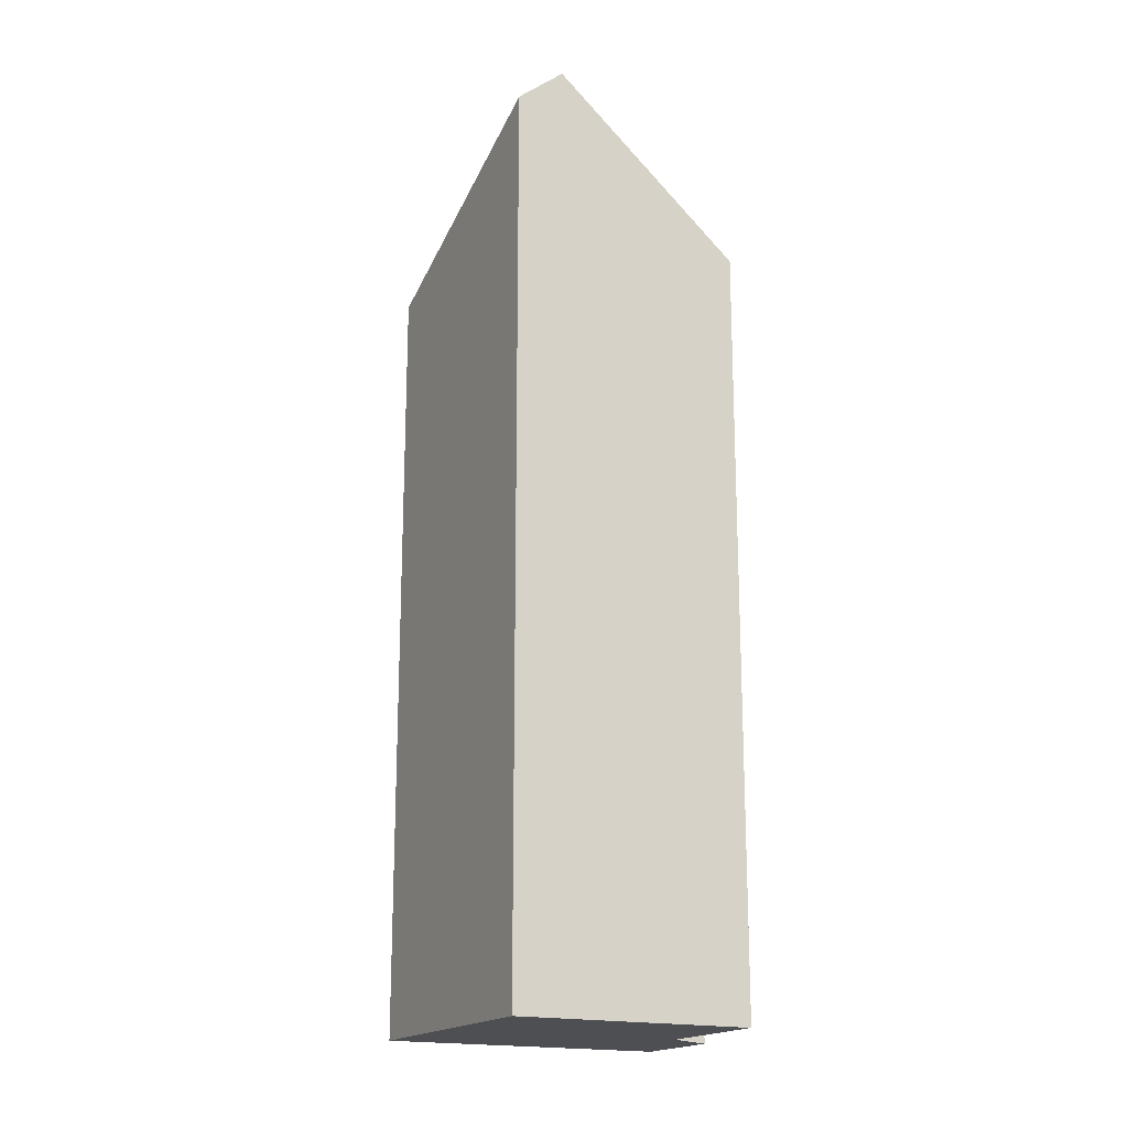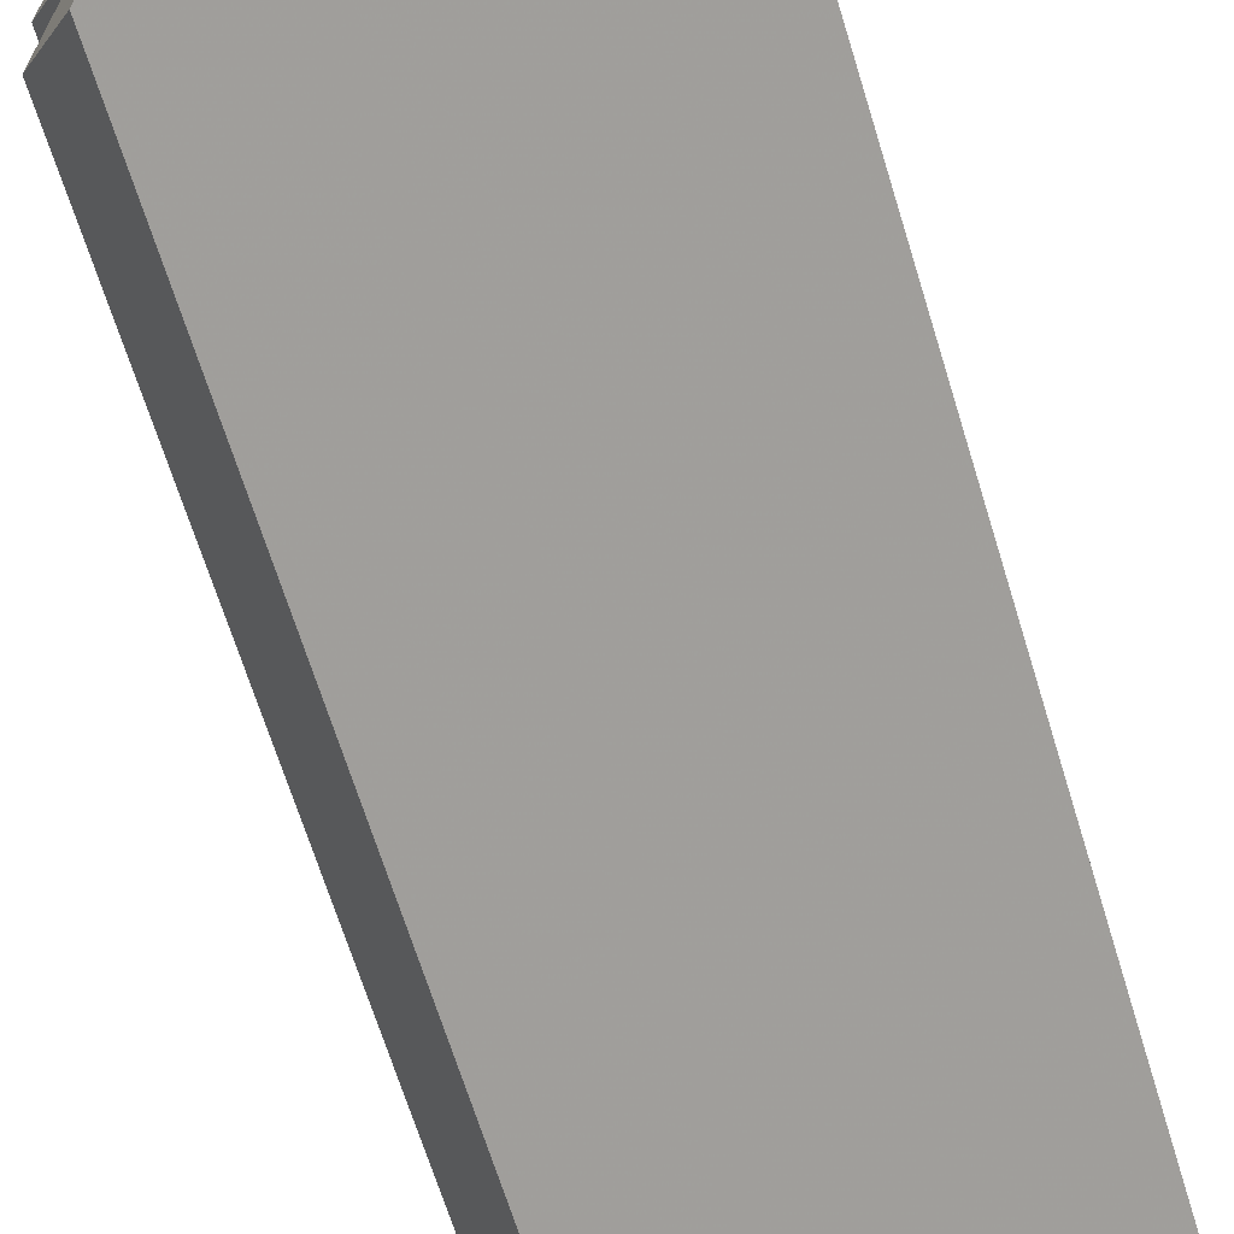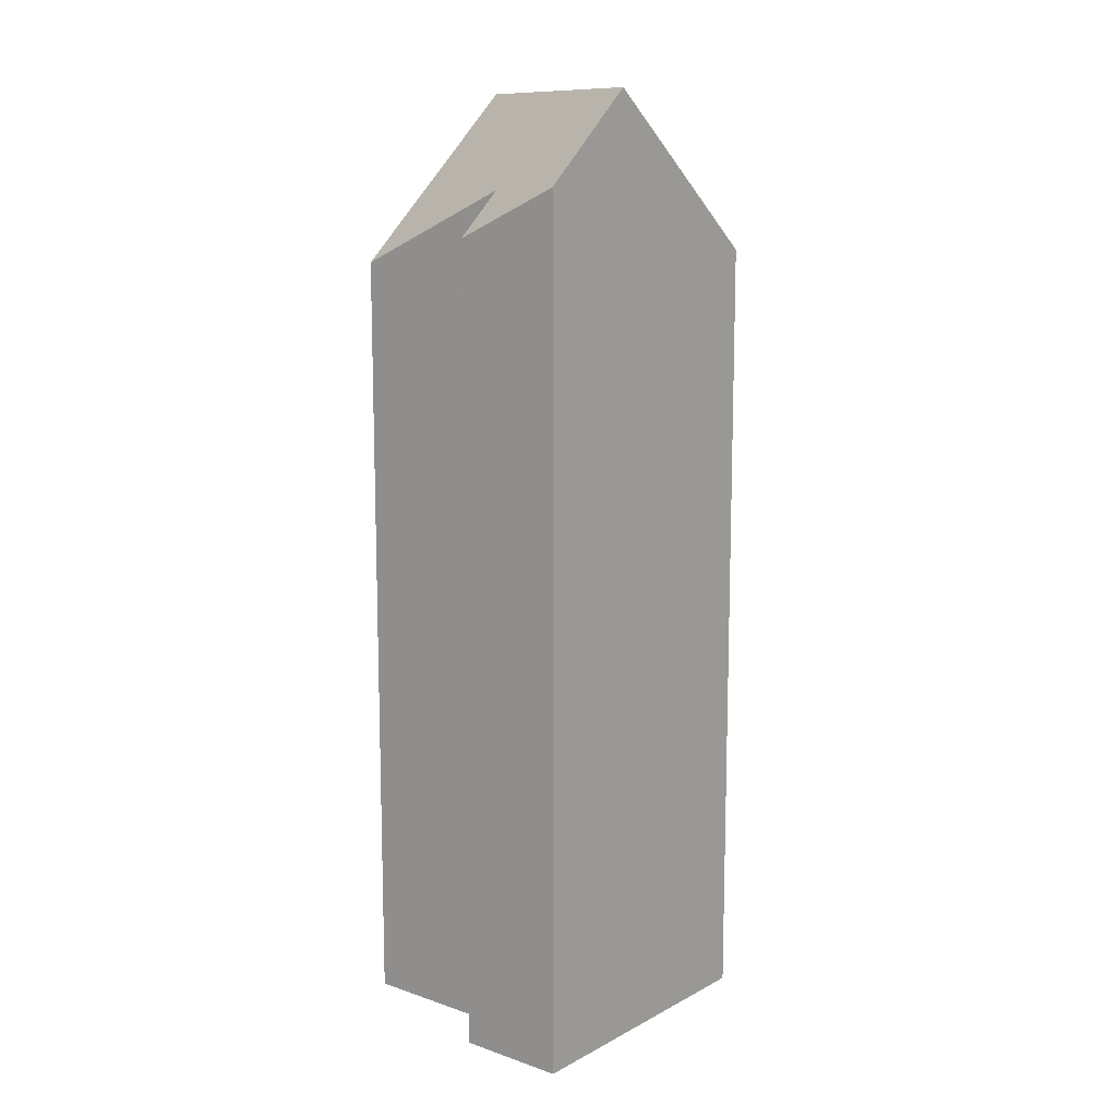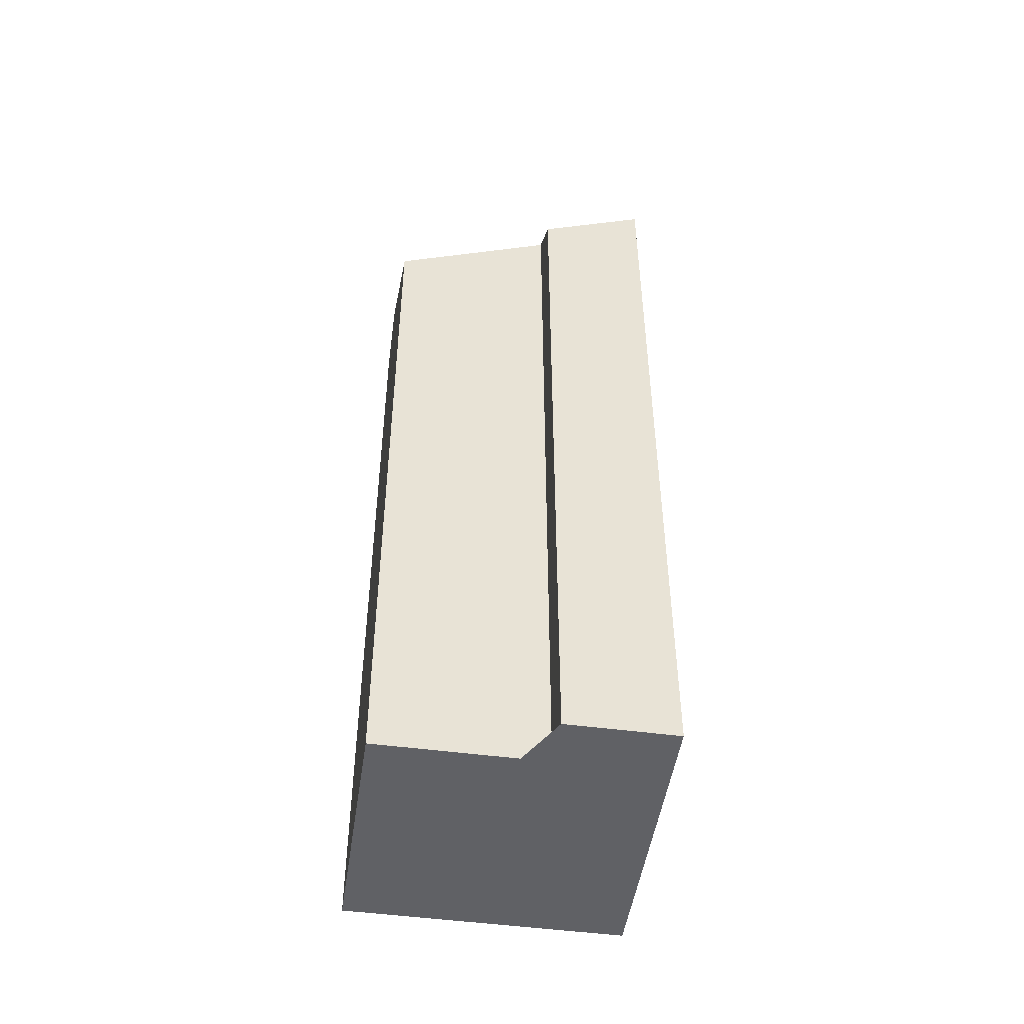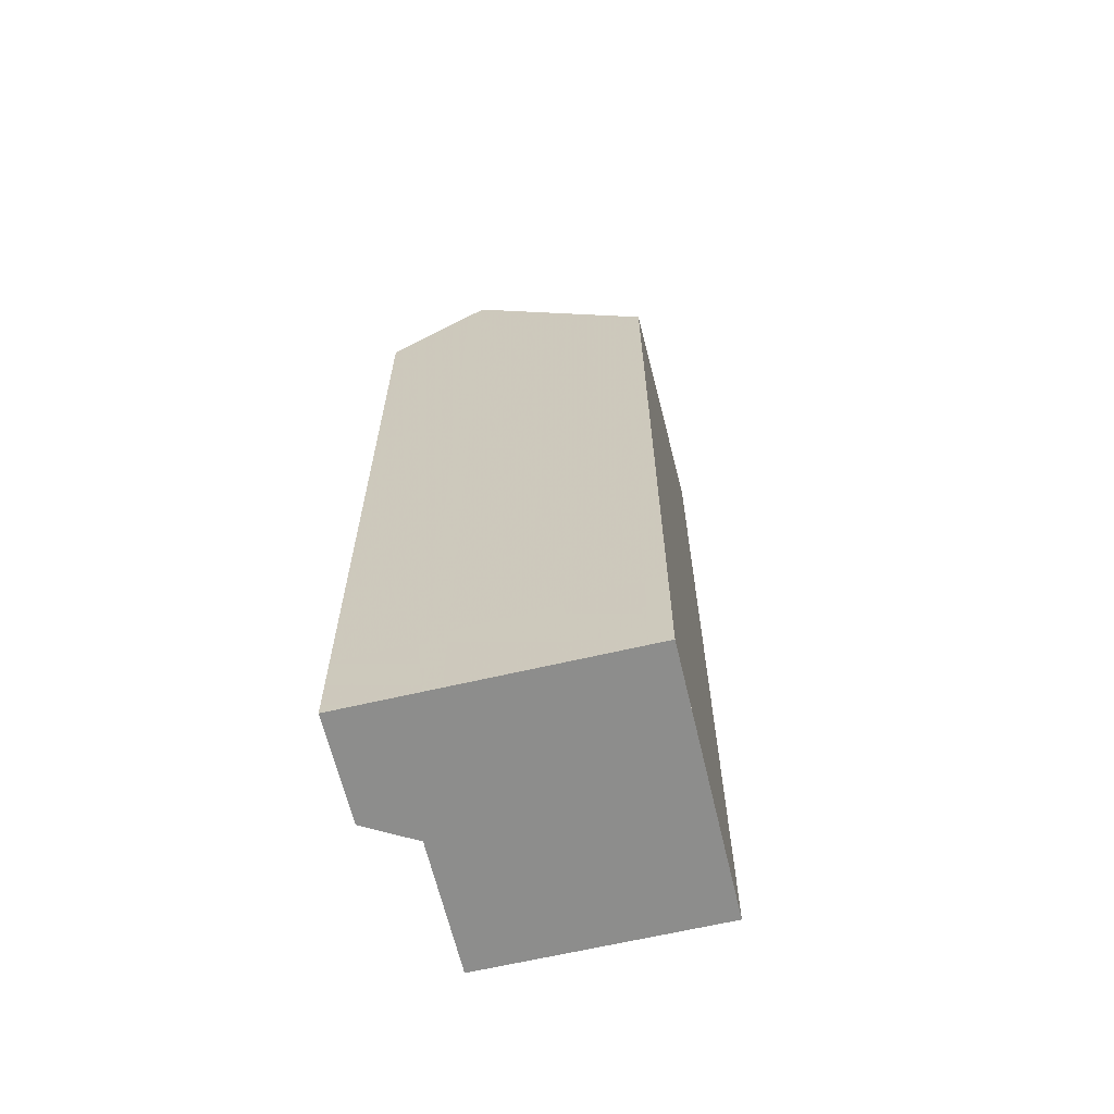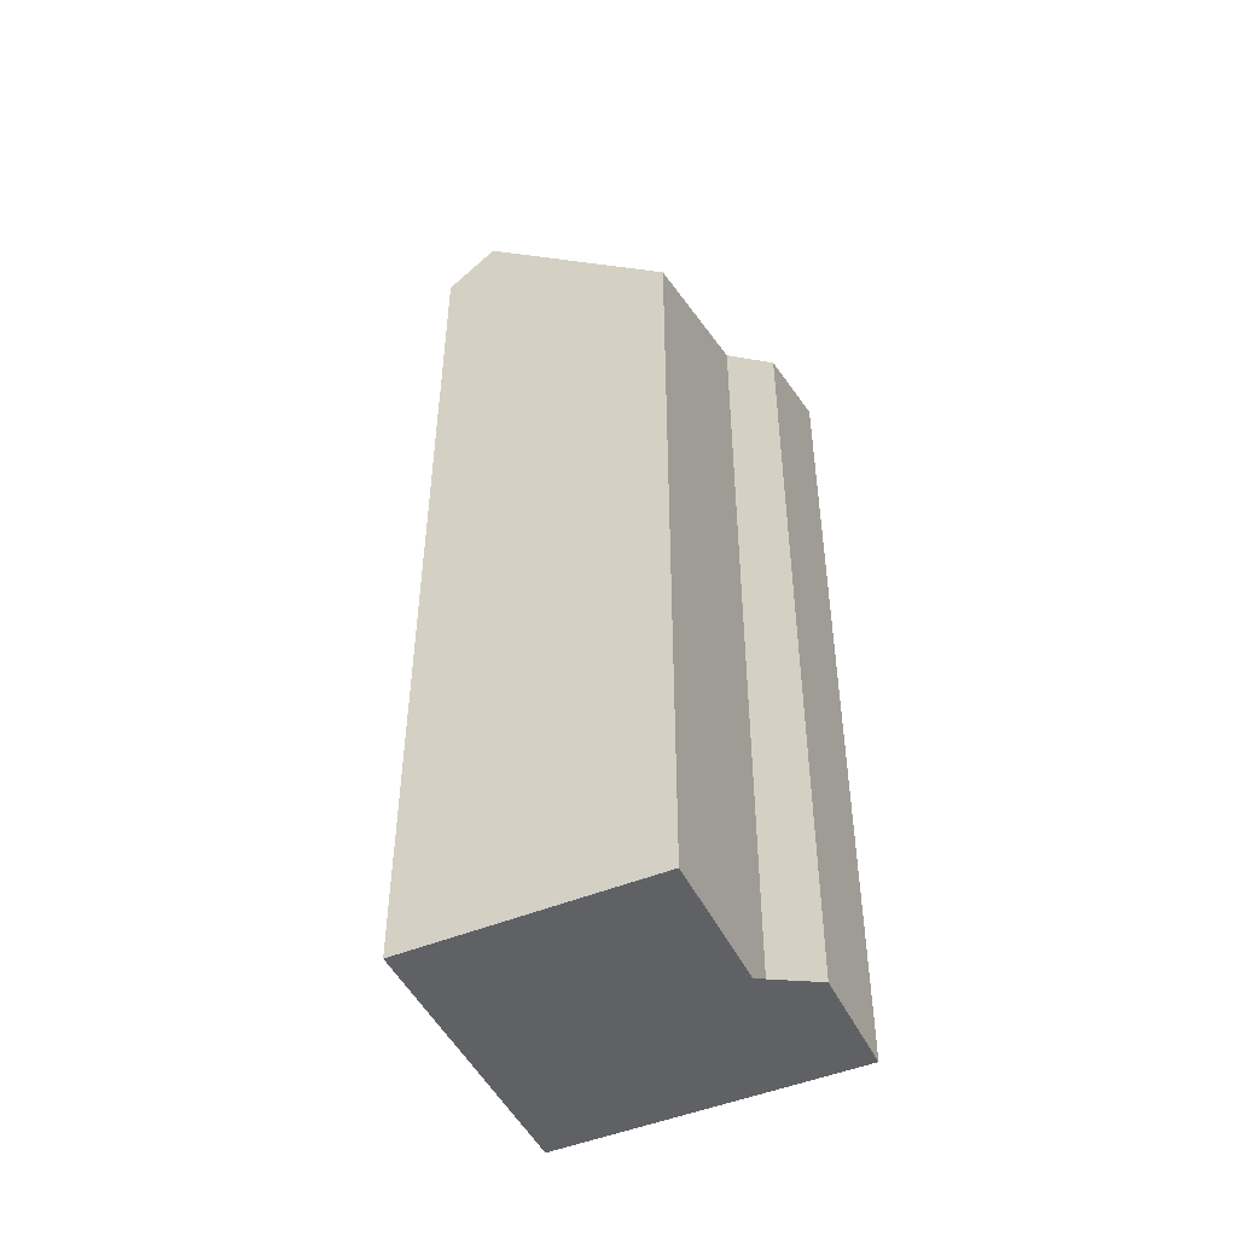
<metadata>
{"format":"obj","ext":"obj","renderer":"f3d","projection":"perspective","resolution":1024,"background":"white","views":[{"elev":-18.1,"azim":178.7,"up":"+Z"},{"elev":-63.9,"azim":16.7,"up":"+Y"},{"elev":12.1,"azim":-25.2,"up":"+Z"},{"elev":-49.2,"azim":-72.6,"up":"+Z"},{"elev":-64.4,"azim":39.1,"up":"+Z"},{"elev":-48.0,"azim":-129.3,"up":"+Z"}]}
</metadata>
<code>
v 425.7 314.5 8.541
v 424.5 316.9 9.637
v 423.2 314.4 9.137
v 422.7 314.2 8.728
v 423.2 313.3 9.191
v 422.5 315.9 8.429
v 424.1 316.7 10.02
v 424.1 313.7 10.03
v 424.1 316.5 10.02
v 424.6 316.8 9.589
v 424.1 316 10.02
v 424.1 313.7 10.03
v 424.1 316.7 10.02
v 422.5 315.8 8.481
v 424.1 316.5 10.02
v 422.8 316 8.721
v 422.8 315.9 8.773
v 423.9 313.6 9.893
v 423.9 316.4 9.821
v 423.9 316.5 9.769
v 425 314.2 9.159
v 424.1 316 10.02
v 424.4 316.8 9.795
v 424.4 316.7 9.747
v 425.5 314.4 8.699
v 424.1 316.1 10.02
v 424.1 316.1 9.987
v 423 315.6 8.94
v 422.7 315.4 8.647
v 424.8 316.4 9.433
v 424.6 316.3 9.591
v 424.1 316.1 10.02
v 424.1 313.8 10.03
v 425 314.2 9.177
v 424.1 313.8 10.03
v 423.9 313.7 9.873
v 423.2 313.3 9.171
v 425.7 314.5 8.559
v 425.5 314.5 8.717
v 424.1 314.4 10.03
v 424.8 314.7 9.406
v 424.1 314.4 10.03
v 423.7 314.2 9.629
v 422.9 313.8 8.927
v 425.4 315 8.788
v 425.3 314.9 8.946
v 425.7 314.5 8.559
v 425.7 314.5 8.541
v 425.7 314.5 1.05
v 425.7 314.5 1.05
v 424.4 316.8 9.795
v 424.5 316.9 9.637
v 424.5 316.9 1.05
v 424.4 316.8 1.05
v 422.7 314.2 8.728
v 423.2 314.4 9.137
v 423.2 314.4 1.05
v 422.7 314.2 1.05
v 422.9 313.8 8.927
v 422.7 314.2 8.728
v 422.7 314.2 1.05
v 422.9 313.8 1.05
v 423.9 313.6 9.893
v 423.2 313.3 9.191
v 423.2 313.3 1.05
v 423.9 313.6 1.05
v 422.5 315.8 8.481
v 422.5 315.9 8.429
v 422.5 315.9 1.05
v 422.5 315.8 1.05
v 425 314.2 9.159
v 424.1 313.7 10.03
v 424.1 313.7 1.05
v 425 314.2 1.05
v 424.5 316.9 9.637
v 424.6 316.8 9.589
v 424.6 316.8 1.05
v 424.5 316.9 1.05
v 423.9 316.5 9.769
v 424.1 316.7 10.02
v 424.1 316.7 1.05
v 423.9 316.5 1.05
v 422.7 315.4 8.647
v 422.5 315.8 8.481
v 422.5 315.8 1.05
v 422.7 315.4 1.05
v 422.5 315.9 8.429
v 422.8 316 8.721
v 422.8 316 1.05
v 422.5 315.9 1.05
v 424.1 313.7 10.03
v 423.9 313.6 9.893
v 423.9 313.6 1.05
v 424.1 313.7 1.05
v 422.8 316 8.721
v 423.9 316.5 9.769
v 423.9 316.5 1.05
v 422.8 316 1.05
v 425.5 314.4 8.699
v 425 314.2 9.159
v 425 314.2 1.05
v 425.5 314.4 1.05
v 424.1 316.7 10.02
v 424.4 316.8 9.795
v 424.4 316.8 1.05
v 424.1 316.7 1.05
v 425.7 314.5 8.541
v 425.5 314.4 8.699
v 425.5 314.4 1.05
v 425.7 314.5 1.05
v 423.2 314.4 9.137
v 422.7 315.4 8.647
v 422.7 315.4 1.05
v 423.2 314.4 1.05
v 424.6 316.8 9.589
v 424.8 316.4 9.433
v 424.8 316.4 1.05
v 424.6 316.8 1.05
v 423.2 313.3 9.191
v 423.2 313.3 9.171
v 423.2 313.3 1.05
v 423.2 313.3 1.05
v 425.4 315 8.788
v 425.7 314.5 8.559
v 425.7 314.5 1.05
v 425.4 315 1.05
v 423.2 313.3 9.171
v 422.9 313.8 8.927
v 422.9 313.8 1.05
v 423.2 313.3 1.05
v 424.8 316.4 9.433
v 425.4 315 8.788
v 425.4 315 1.05
v 424.8 316.4 1.05
v 422.5 315.9 1.05
v 424.5 316.9 1.05
v 425.7 314.5 1.05
v 423.2 313.3 1.05
v 422.7 314.2 1.05
v 423.2 314.4 1.05
f 24 10 2 23
f 20 16 17 19
f 33 8 21 34
f 36 18 12 35
f 16 6 14 17
f 37 5 18 36
f 19 15 13 20
f 39 25 1 38
f 27 22 32
f 23 7 9 24
f 34 21 25 39
f 27 19 17 28
f 28 17 14 29
f 30 10 24 31
f 32 15 19 27
f 31 24 9 26
f 40 33 34 41
f 43 36 35 42
f 44 37 36 43
f 46 39 38 45
f 41 34 39 46
f 41 11 40
f 42 22 27 28 43
f 43 28 29 3 4 44
f 45 30 31 46
f 46 31 26 11 41
f 48 49 50 47
f 52 53 54 51
f 56 57 58 55
f 60 61 62 59
f 64 65 66 63
f 68 69 70 67
f 72 73 74 71
f 76 77 78 75
f 80 81 82 79
f 84 85 86 83
f 88 89 90 87
f 92 93 94 91
f 96 97 98 95
f 100 101 102 99
f 104 105 106 103
f 108 109 110 107
f 112 113 114 111
f 116 117 118 115
f 120 121 122 119
f 124 125 126 123
f 128 129 130 127
f 132 133 134 131
f 136 137 138 139 140 135

</code>
